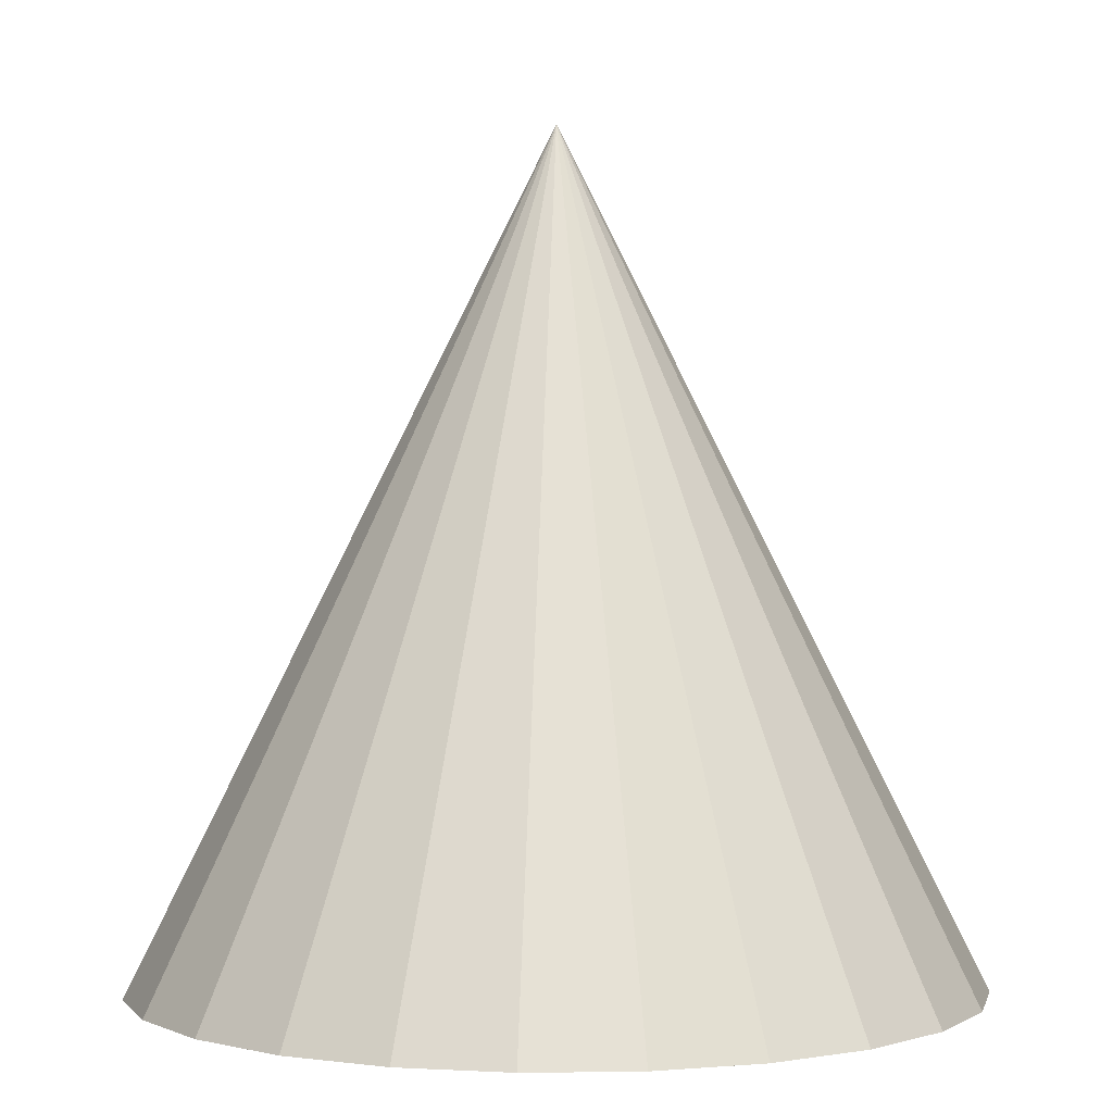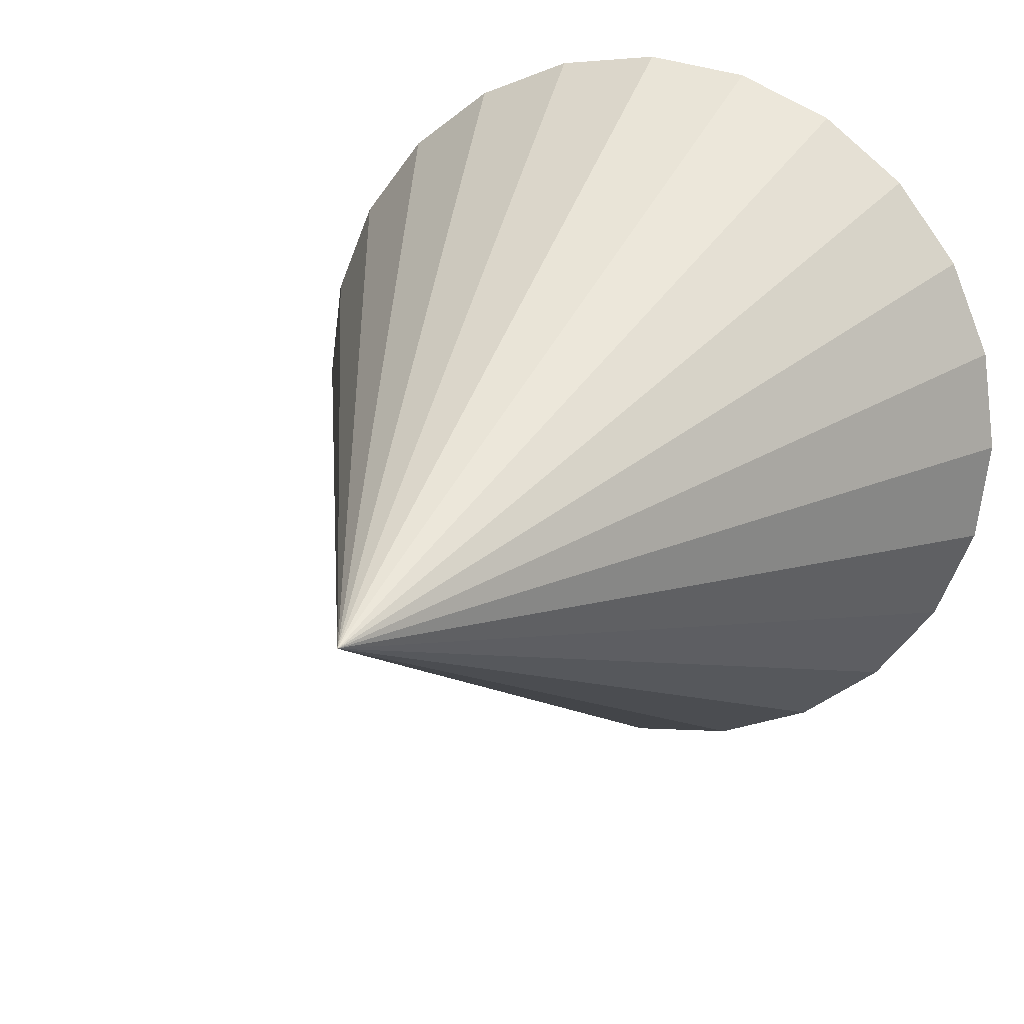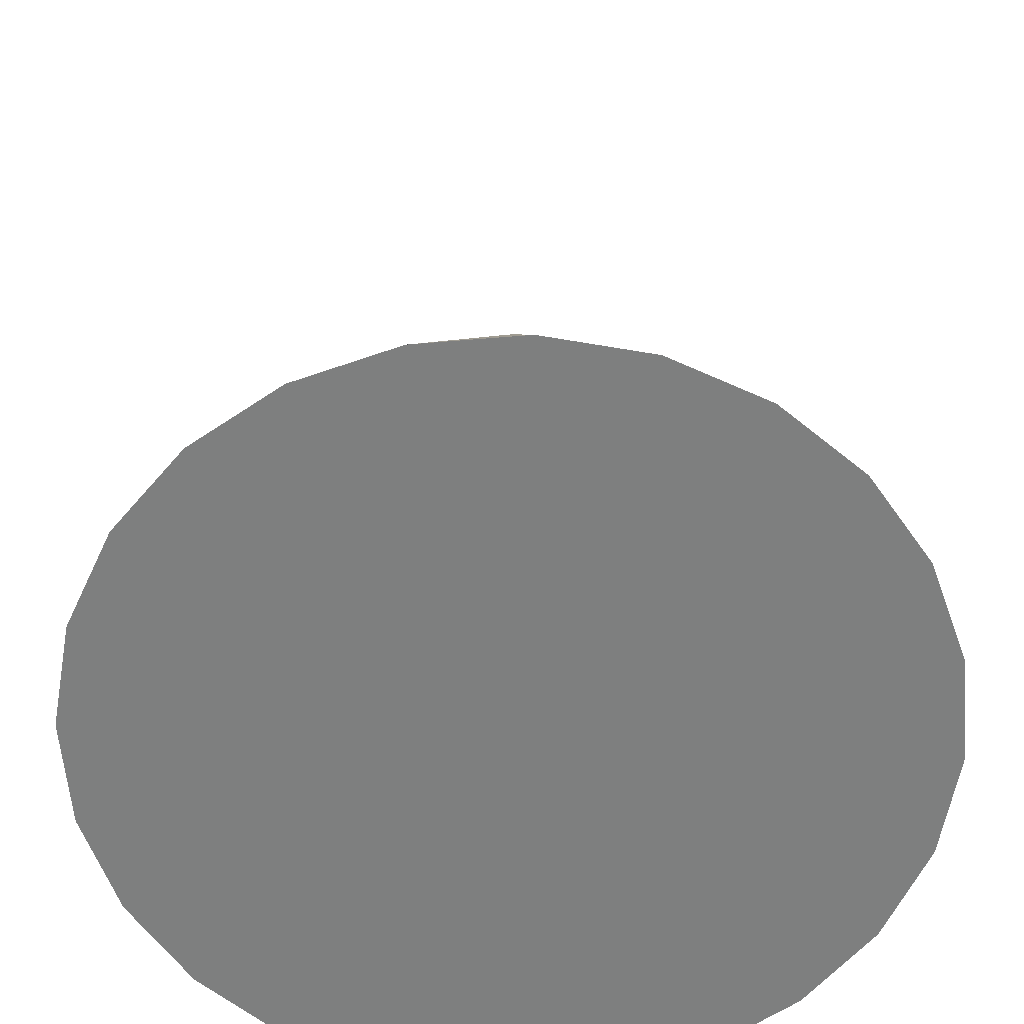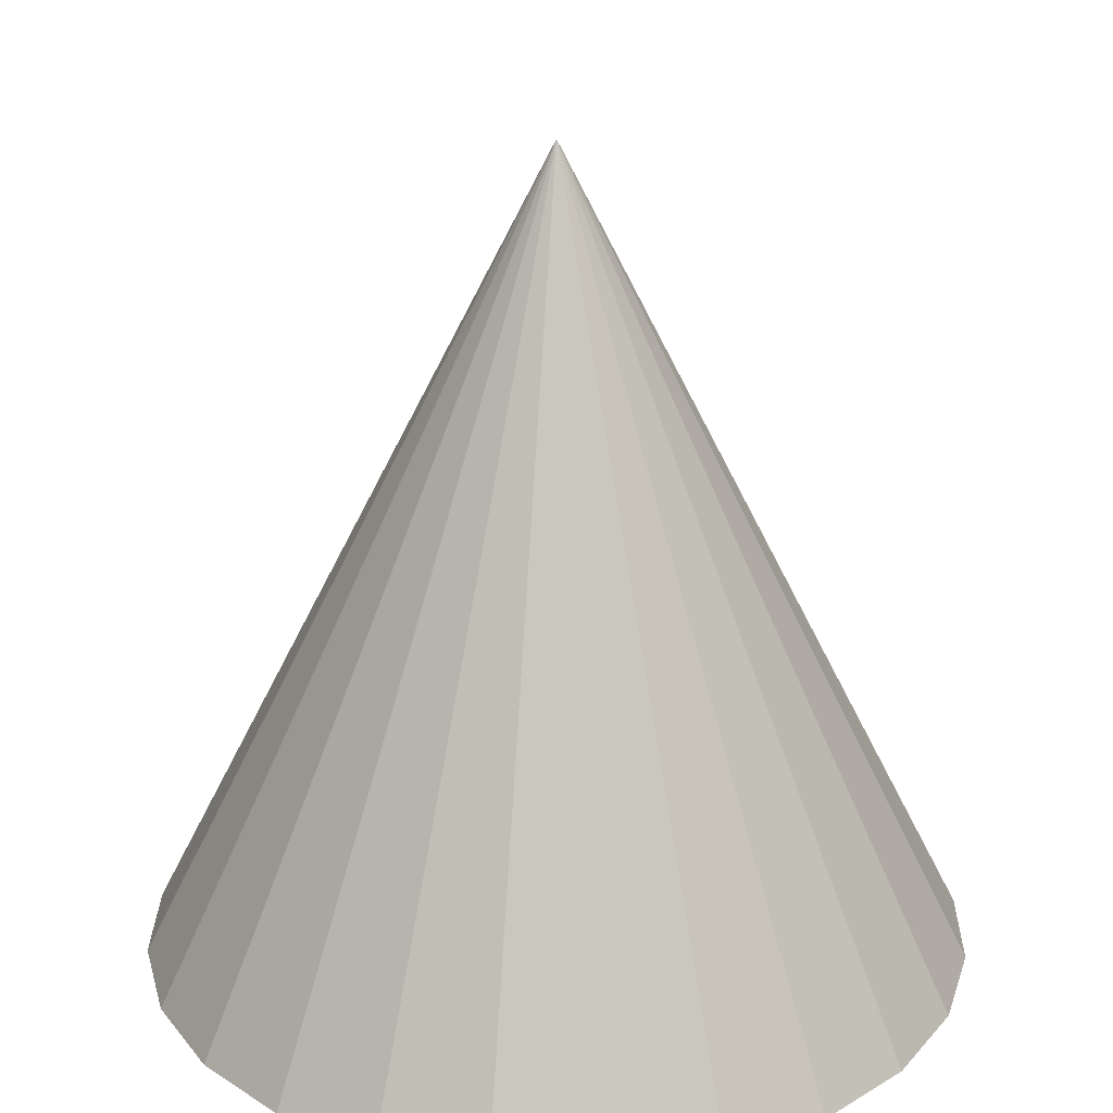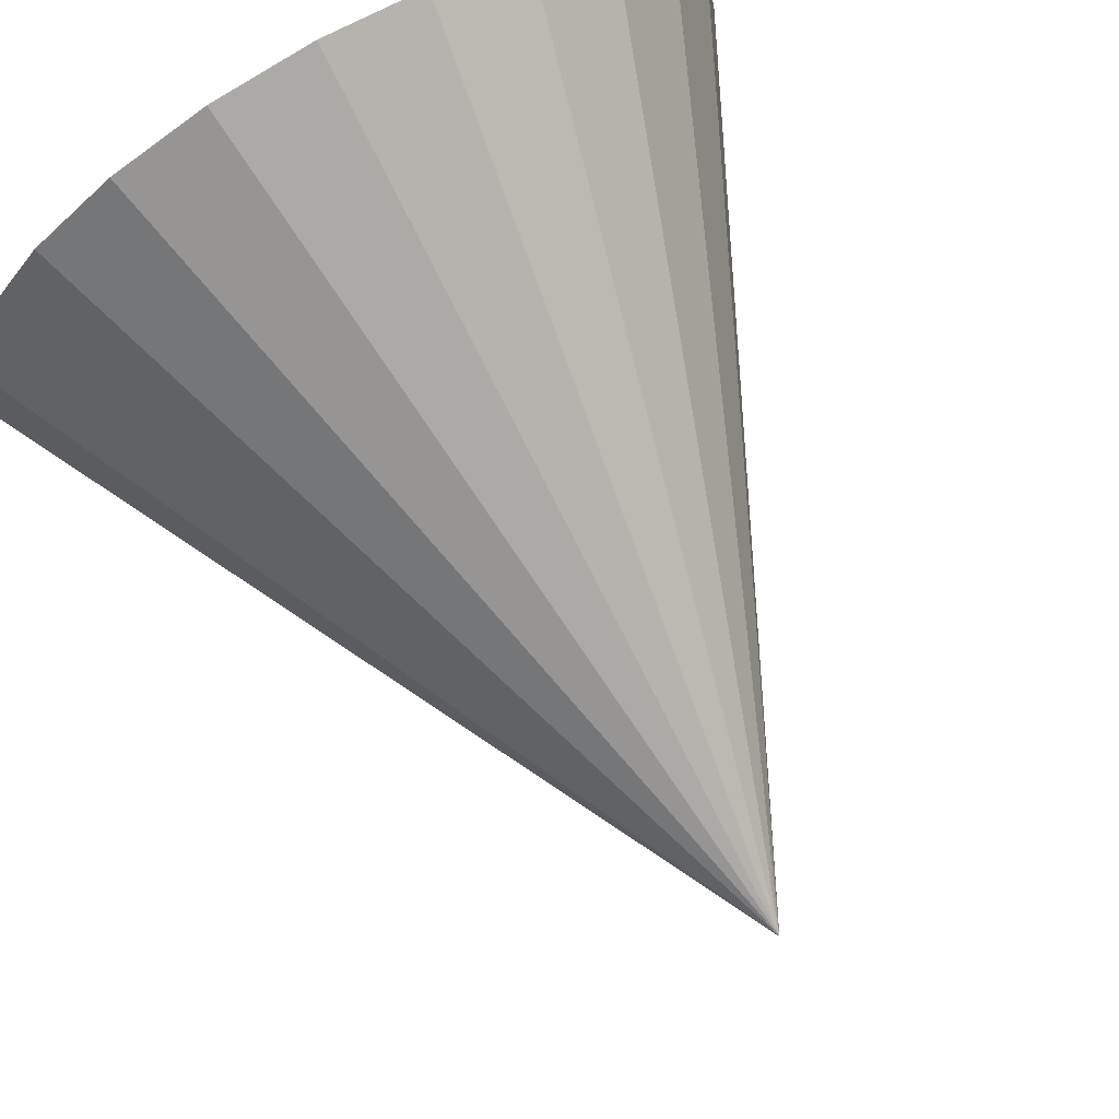
<metadata>
{"format":"obj","ext":"obj","renderer":"f3d","projection":"perspective","resolution":1024,"background":"white","views":[{"elev":1.4,"azim":109.5,"up":"+Y"},{"elev":19.0,"azim":-157.4,"up":"+Z"},{"elev":-59.6,"azim":132.4,"up":"+Y"},{"elev":24.7,"azim":-171.6,"up":"+Y"},{"elev":77.8,"azim":150.3,"up":"+Z"}]}
</metadata>
<code>
o Cone
v -0.2893 -0.06031 0.4196
v -0.1687 -0.06031 0.4695
v -0.03927 0.9397 -0.01343
v -0.03927 -0.06031 0.4866
v -0.5393 -0.06031 -0.01343
v -0.5222 -0.06031 0.116
v -0.4723 -0.06031 0.2366
v 0.4437 -0.06031 -0.1428
v 0.4607 -0.06031 -0.01343
v -0.3928 -0.06031 0.3401
v 0.3937 -0.06031 -0.2634
v 0.3143 -0.06031 -0.367
v 0.2107 -0.06031 -0.4464
v -0.5222 -0.06031 -0.1428
v -0.4723 -0.06031 -0.2634
v -0.3928 -0.06031 -0.367
v -0.2893 -0.06031 -0.4464
v -0.1687 -0.06031 -0.4964
v -0.03927 -0.06031 -0.5134
v 0.09013 -0.06031 -0.4964
v 0.4437 -0.06031 0.116
v 0.3937 -0.06031 0.2366
v 0.09013 -0.06031 0.4695
v 0.3143 -0.06031 0.3401
v 0.2107 -0.06031 0.4196
f 1 2 3
f 2 4 3
f 5 6 3
f 6 7 3
f 8 3 9
f 7 10 3
f 11 3 8
f 10 1 3
f 12 3 11
f 12 13 3
f 10 7 1
f 2 1 7
f 7 6 2
f 6 5 2
f 5 14 2
f 14 15 2
f 15 16 2
f 16 17 2
f 17 18 2
f 18 19 2
f 19 20 2
f 20 13 2
f 13 12 2
f 12 11 2
f 11 8 2
f 4 2 8
f 4 8 9
f 4 9 21
f 22 23 21
f 24 25 22
f 23 22 25
f 4 21 23
f 23 3 4
f 25 3 23
f 24 3 25
f 22 3 24
f 21 3 22
f 9 3 21
f 17 16 3
f 16 15 3
f 15 14 3
f 14 5 3
f 13 20 3
f 20 19 3
f 19 18 3
f 18 17 3

</code>
